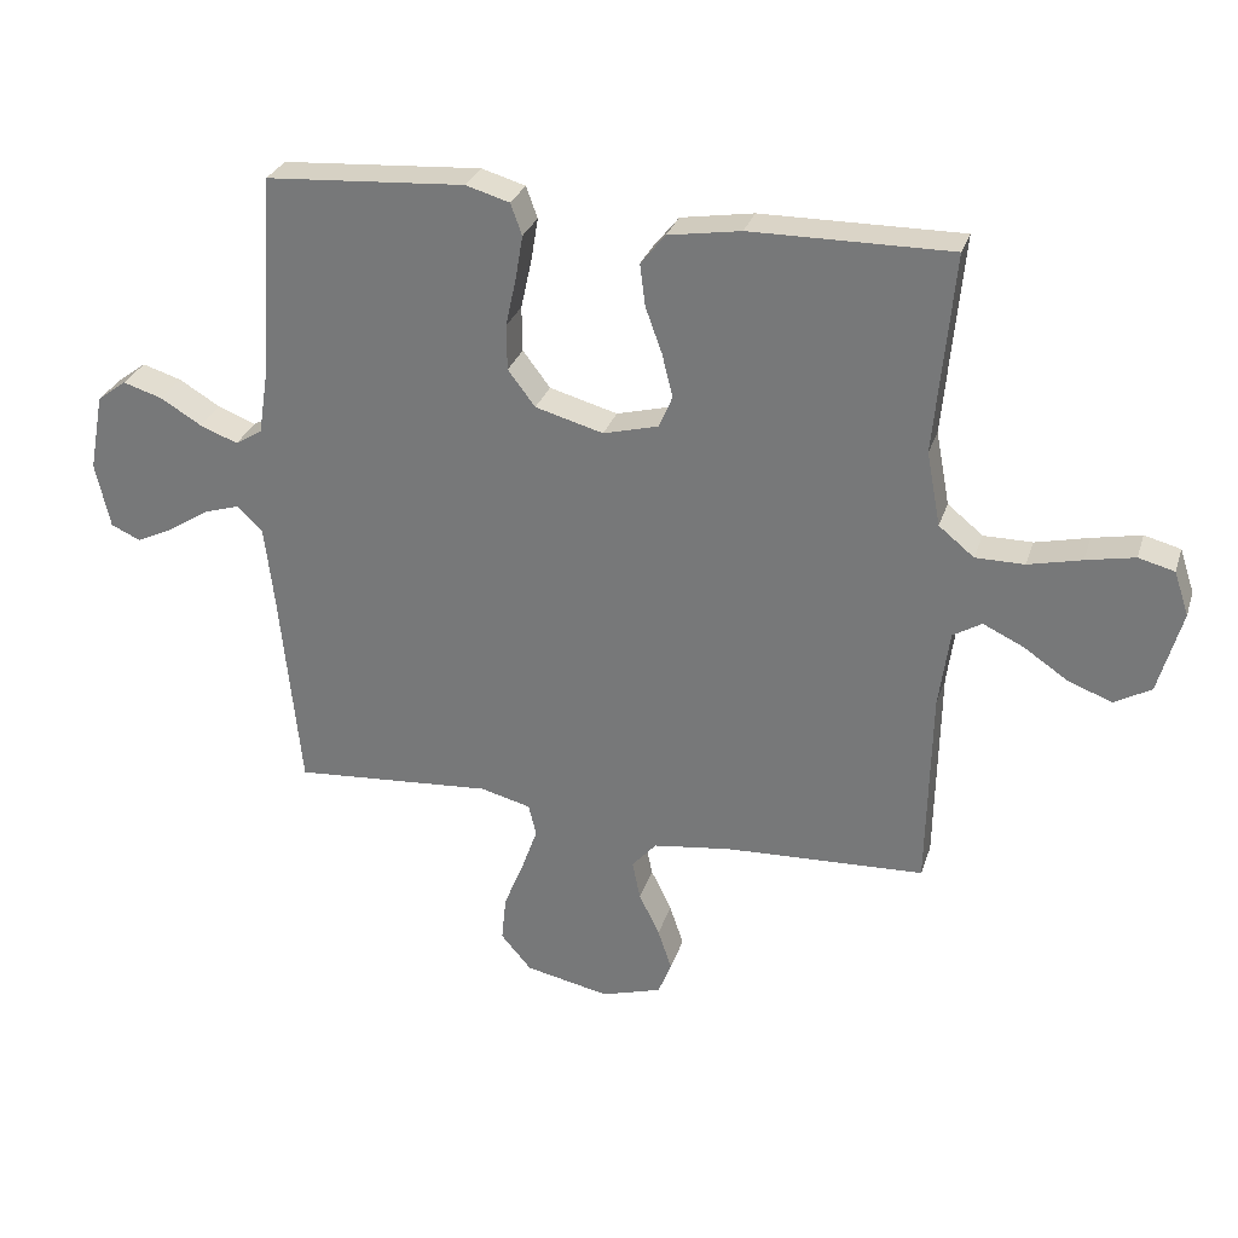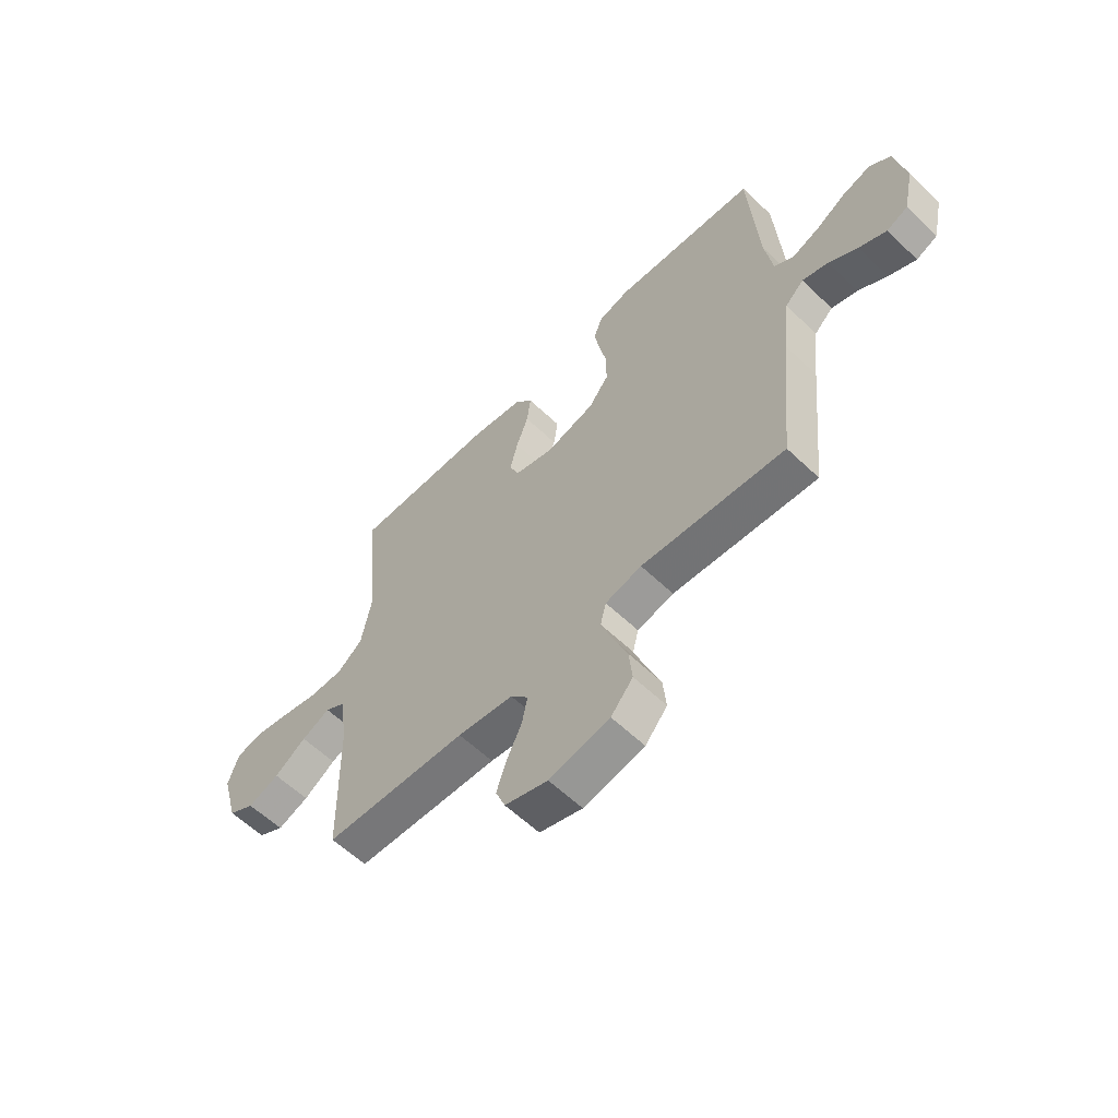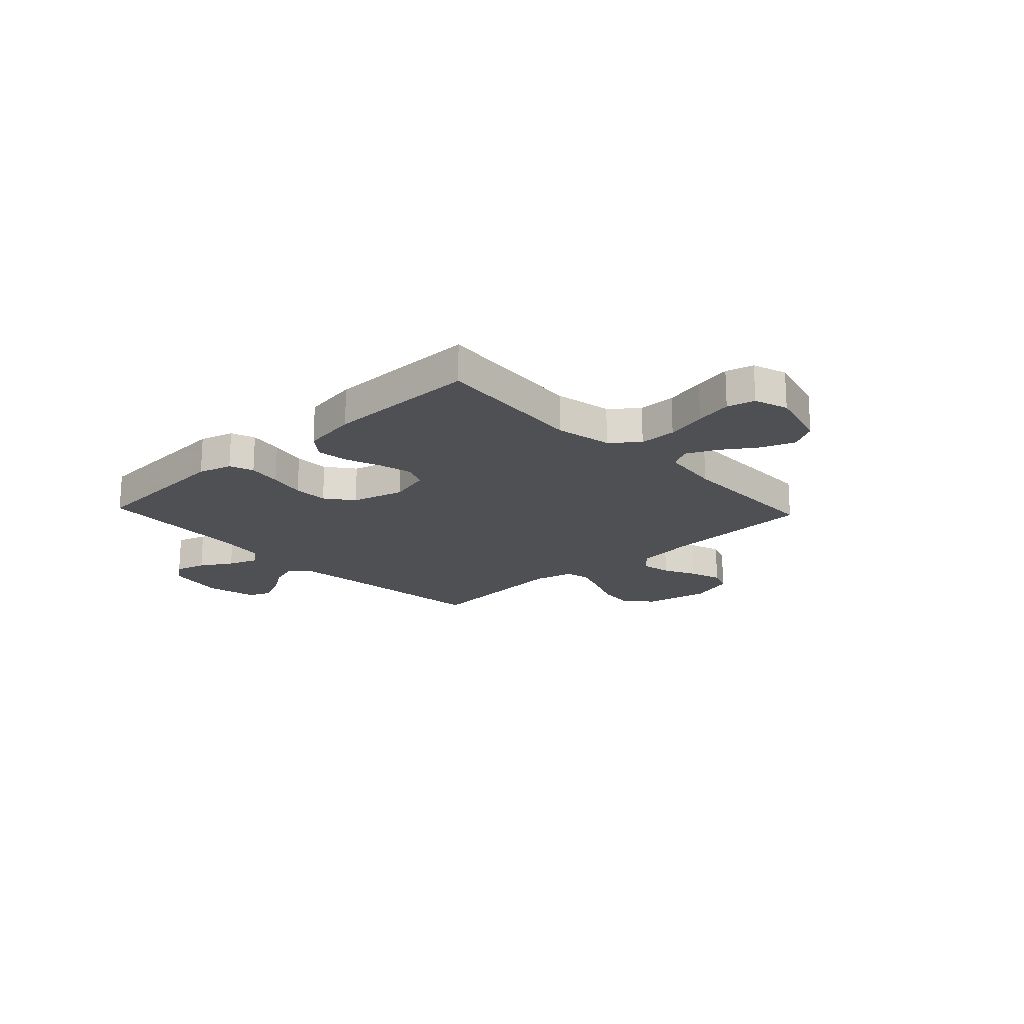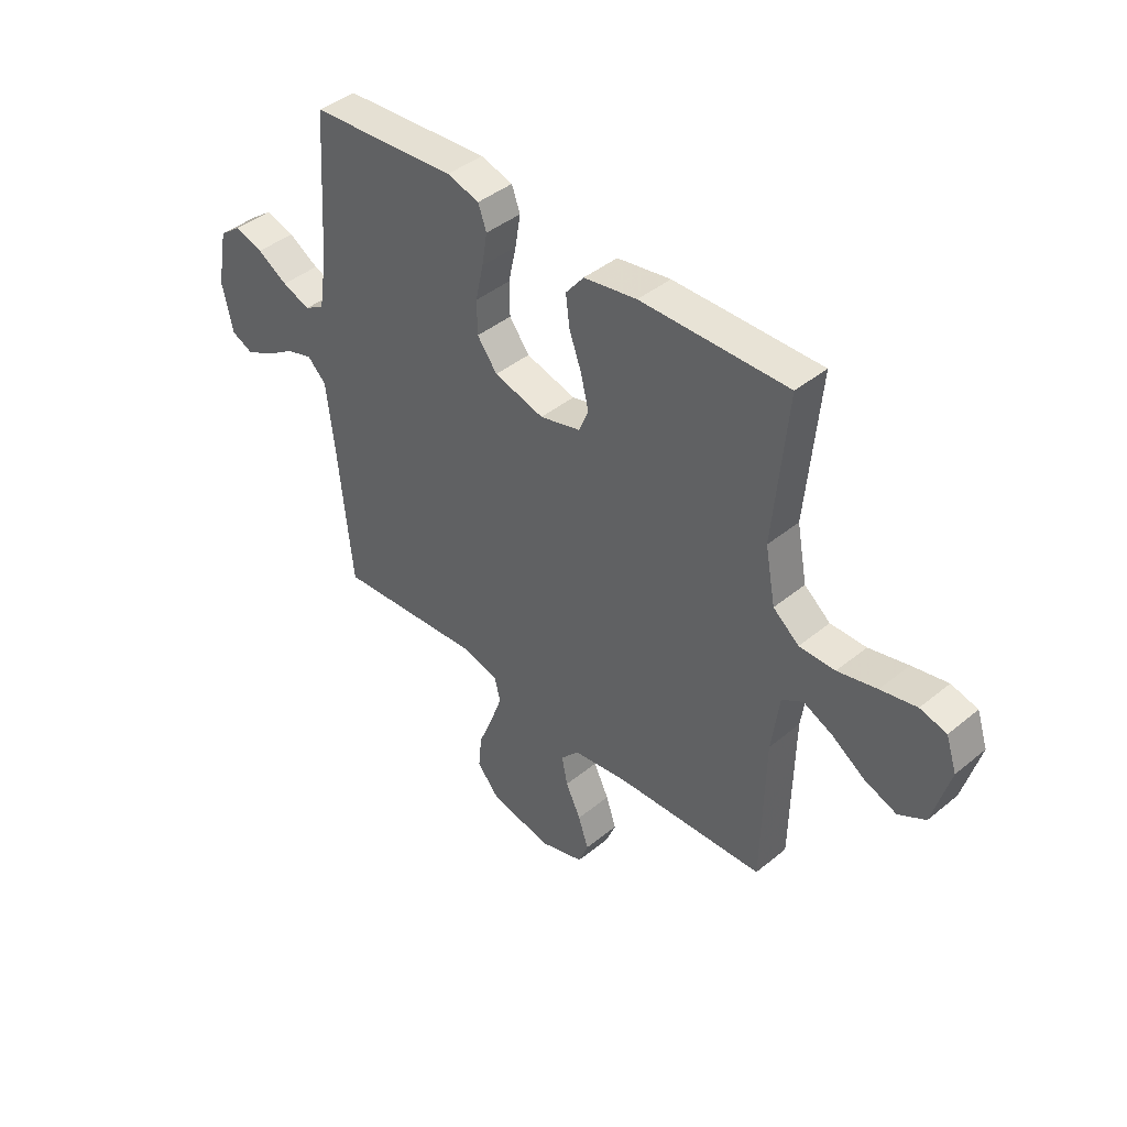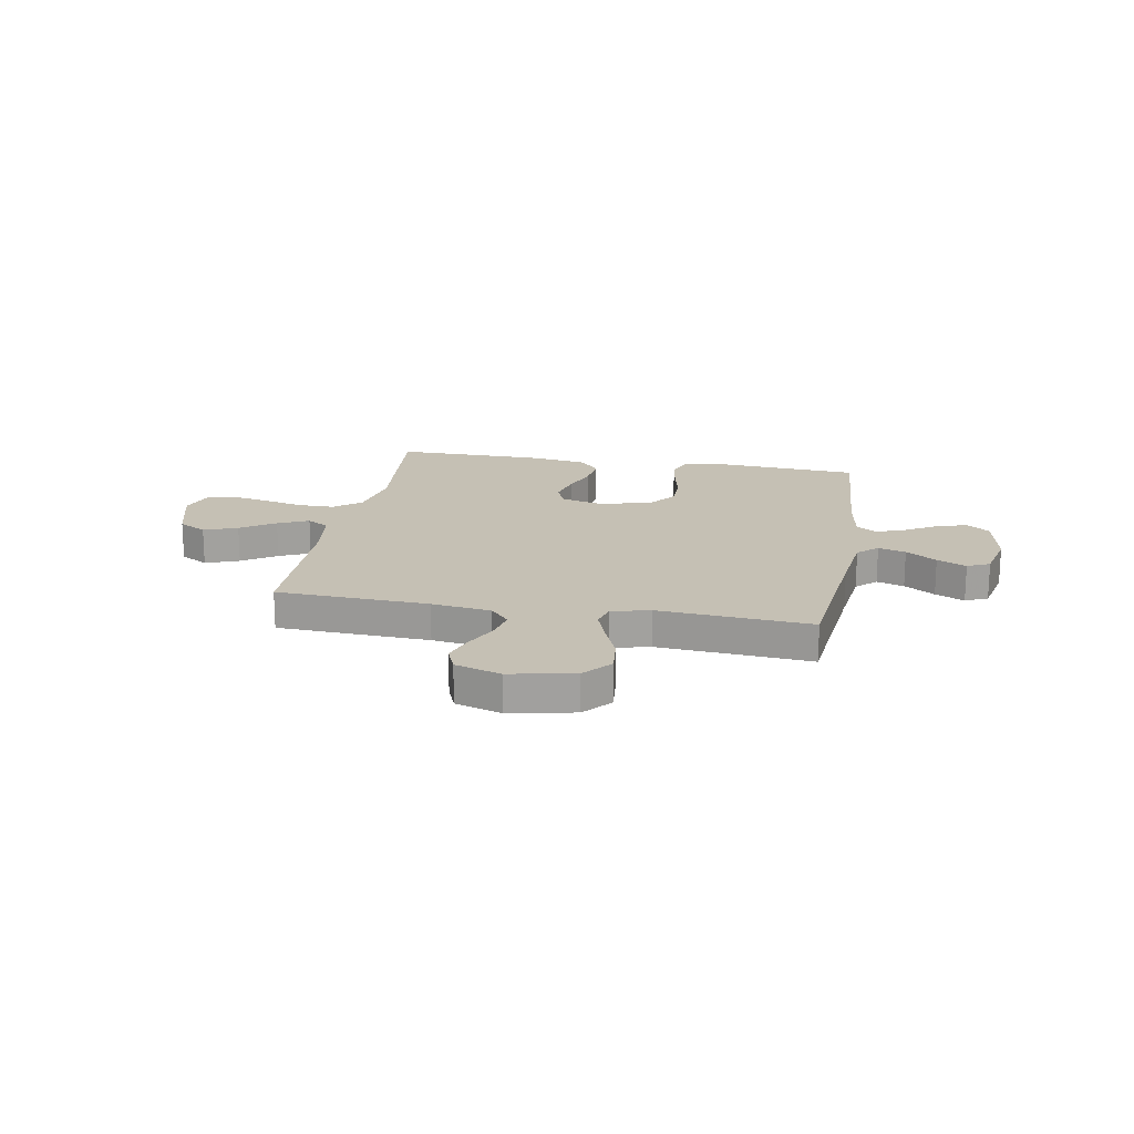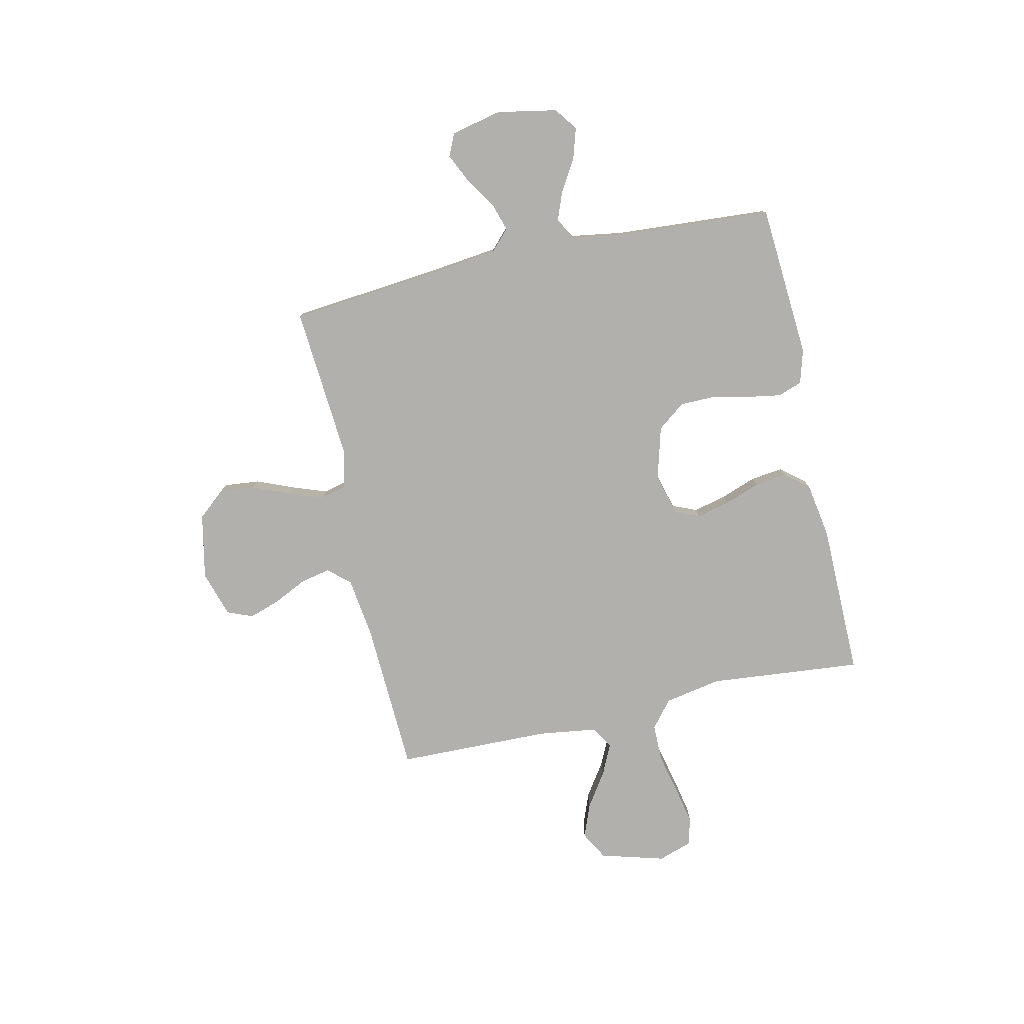
<metadata>
{"format":"obj","ext":"obj","renderer":"f3d","projection":"perspective","resolution":1024,"background":"white","views":[{"elev":29.2,"azim":16.5,"up":"+Z"},{"elev":-59.4,"azim":-134.4,"up":"+Z"},{"elev":-19.0,"azim":43.2,"up":"+Y"},{"elev":42.2,"azim":45.6,"up":"+Z"},{"elev":18.3,"azim":-169.8,"up":"+Y"},{"elev":-78.8,"azim":-77.5,"up":"+Y"}]}
</metadata>
<code>
v 0.5 0.07 0.5
v 0.472 0.07 0.2
v 0.493 0.07 0.089
v 0.546 0.07 0.046
v 0.619 0.07 0.046
v 0.699 0.07 0.065
v 0.772 0.07 0.08
v 0.826 0.07 0.066
v 0.848 0.07 0
v 0.813 0.07 -0.125
v 0.758 0.07 -0.156
v 0.692 0.07 -0.131
v 0.625 0.07 -0.086
v 0.565 0.07 -0.058
v 0.522 0.07 -0.084
v 0.506 0.07 -0.2
v 0.5 0.07 -0.5
v 0.2 0.07 -0.514
v 0.083 0.07 -0.53
v 0.046 0.07 -0.572
v 0.058 0.07 -0.63
v 0.089 0.07 -0.694
v 0.11 0.07 -0.756
v 0.09 0.07 -0.806
v 0 0.07 -0.834
v -0.127 0.07 -0.808
v -0.173 0.07 -0.754
v -0.166 0.07 -0.685
v -0.136 0.07 -0.611
v -0.112 0.07 -0.544
v -0.124 0.07 -0.496
v -0.2 0.07 -0.477
v -0.5 0.07 -0.5
v -0.53 0.07 -0.2
v -0.545 0.07 -0.073
v -0.584 0.07 -0.036
v -0.638 0.07 -0.053
v -0.698 0.07 -0.092
v -0.755 0.07 -0.119
v -0.799 0.07 -0.099
v -0.821 0.07 0
v -0.799 0.07 0.116
v -0.755 0.07 0.149
v -0.696 0.07 0.131
v -0.634 0.07 0.094
v -0.577 0.07 0.072
v -0.536 0.07 0.097
v -0.52 0.07 0.2
v -0.5 0.07 0.5
v -0.2 0.07 0.521
v -0.134 0.07 0.502
v -0.117 0.07 0.455
v -0.128 0.07 0.389
v -0.144 0.07 0.316
v -0.143 0.07 0.248
v -0.102 0.07 0.194
v 0 0.07 0.166
v 0.083 0.07 0.188
v 0.103 0.07 0.236
v 0.087 0.07 0.301
v 0.062 0.07 0.37
v 0.054 0.07 0.433
v 0.091 0.07 0.479
v 0.2 0.07 0.497
v 0.5 0 0.5
v 0.472 0 0.2
v 0.493 0 0.089
v 0.546 0 0.046
v 0.619 0 0.046
v 0.699 0 0.065
v 0.772 0 0.08
v 0.826 0 0.066
v 0.848 0 0
v 0.813 0 -0.125
v 0.758 0 -0.156
v 0.692 0 -0.131
v 0.625 0 -0.086
v 0.565 0 -0.058
v 0.522 0 -0.084
v 0.506 0 -0.2
v 0.5 0 -0.5
v 0.2 0 -0.514
v 0.083 0 -0.53
v 0.046 0 -0.572
v 0.058 0 -0.63
v 0.089 0 -0.694
v 0.11 0 -0.756
v 0.09 0 -0.806
v 0 0 -0.834
v -0.127 0 -0.808
v -0.173 0 -0.754
v -0.166 0 -0.685
v -0.136 0 -0.611
v -0.112 0 -0.544
v -0.124 0 -0.496
v -0.2 0 -0.477
v -0.5 0 -0.5
v -0.53 0 -0.2
v -0.545 0 -0.073
v -0.584 0 -0.036
v -0.638 0 -0.053
v -0.698 0 -0.092
v -0.755 0 -0.119
v -0.799 0 -0.099
v -0.821 0 0
v -0.799 0 0.116
v -0.755 0 0.149
v -0.696 0 0.131
v -0.634 0 0.094
v -0.577 0 0.072
v -0.536 0 0.097
v -0.52 0 0.2
v -0.5 0 0.5
v -0.2 0 0.521
v -0.134 0 0.502
v -0.117 0 0.455
v -0.128 0 0.389
v -0.144 0 0.316
v -0.143 0 0.248
v -0.102 0 0.194
v 0 0 0.166
v 0.083 0 0.188
v 0.103 0 0.236
v 0.087 0 0.301
v 0.062 0 0.37
v 0.054 0 0.433
v 0.091 0 0.479
v 0.2 0 0.497
f 63 64 1 2
f 60 61 62 63
f 59 60 63 2
f 58 59 2 3
f 57 58 3 4
f 51 52 53 54
f 49 50 51 54
f 48 49 54 55
f 47 48 55 56
f 42 43 44 45
f 42 45 46
f 41 42 46
f 40 41 46
f 37 38 39 40
f 36 37 40 46
f 35 36 46 47
f 32 33 34
f 31 32 34 35
f 26 27 28 29
f 26 29 30
f 25 26 30
f 24 25 30 31
f 21 22 23 24
f 20 21 24 31
f 16 17 18
f 15 16 18 19
f 10 11 12 13
f 10 13 14
f 9 10 14
f 8 9 14
f 5 6 7 8
f 5 8 14
f 4 5 14 15
f 35 47 56 57
f 19 20 31 35
f 19 35 57
f 4 15 19 57
f 66 65 128 127
f 127 126 125 124
f 66 127 124 123
f 67 66 123 122
f 68 67 122 121
f 118 117 116 115
f 118 115 114 113
f 119 118 113 112
f 120 119 112 111
f 109 108 107 106
f 110 109 106
f 110 106 105
f 110 105 104
f 104 103 102 101
f 110 104 101 100
f 111 110 100 99
f 98 97 96
f 99 98 96 95
f 93 92 91 90
f 94 93 90
f 94 90 89
f 95 94 89 88
f 88 87 86 85
f 95 88 85 84
f 82 81 80
f 83 82 80 79
f 77 76 75 74
f 78 77 74
f 78 74 73
f 78 73 72
f 72 71 70 69
f 78 72 69
f 79 78 69 68
f 121 120 111 99
f 99 95 84 83
f 121 99 83
f 121 83 79 68
f 1 65 66 2
f 2 66 67 3
f 3 67 68 4
f 4 68 69 5
f 5 69 70 6
f 6 70 71 7
f 7 71 72 8
f 8 72 73 9
f 9 73 74 10
f 10 74 75 11
f 11 75 76 12
f 12 76 77 13
f 13 77 78 14
f 14 78 79 15
f 15 79 80 16
f 16 80 81 17
f 17 81 82 18
f 18 82 83 19
f 19 83 84 20
f 20 84 85 21
f 21 85 86 22
f 22 86 87 23
f 23 87 88 24
f 24 88 89 25
f 25 89 90 26
f 26 90 91 27
f 27 91 92 28
f 28 92 93 29
f 29 93 94 30
f 30 94 95 31
f 31 95 96 32
f 32 96 97 33
f 33 97 98 34
f 34 98 99 35
f 35 99 100 36
f 36 100 101 37
f 37 101 102 38
f 38 102 103 39
f 39 103 104 40
f 40 104 105 41
f 41 105 106 42
f 42 106 107 43
f 43 107 108 44
f 44 108 109 45
f 45 109 110 46
f 46 110 111 47
f 47 111 112 48
f 48 112 113 49
f 49 113 114 50
f 50 114 115 51
f 51 115 116 52
f 52 116 117 53
f 53 117 118 54
f 54 118 119 55
f 55 119 120 56
f 56 120 121 57
f 57 121 122 58
f 58 122 123 59
f 59 123 124 60
f 60 124 125 61
f 61 125 126 62
f 62 126 127 63
f 63 127 128 64
f 64 128 65 1

</code>
